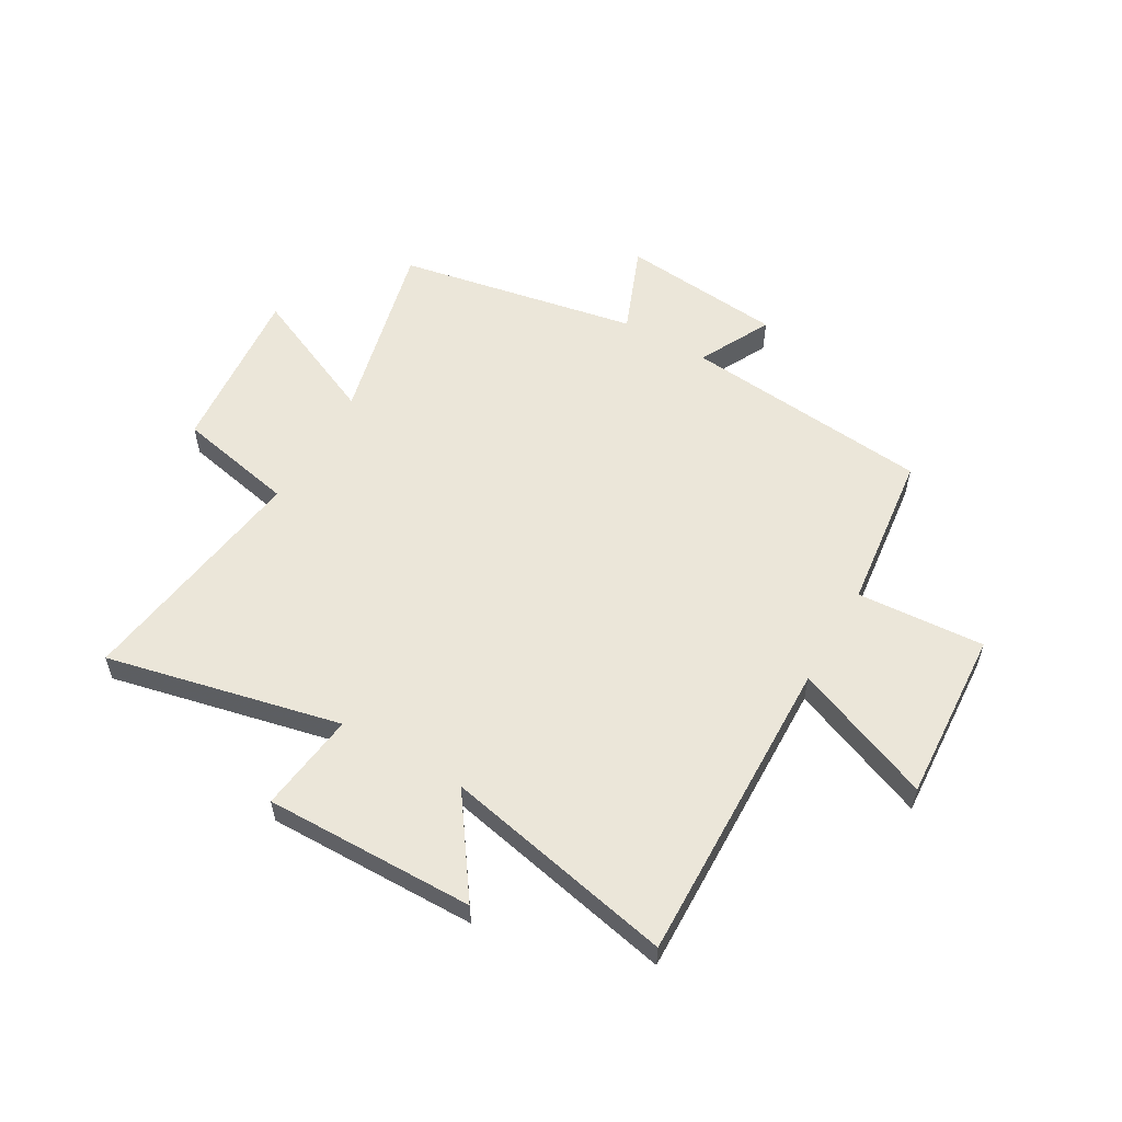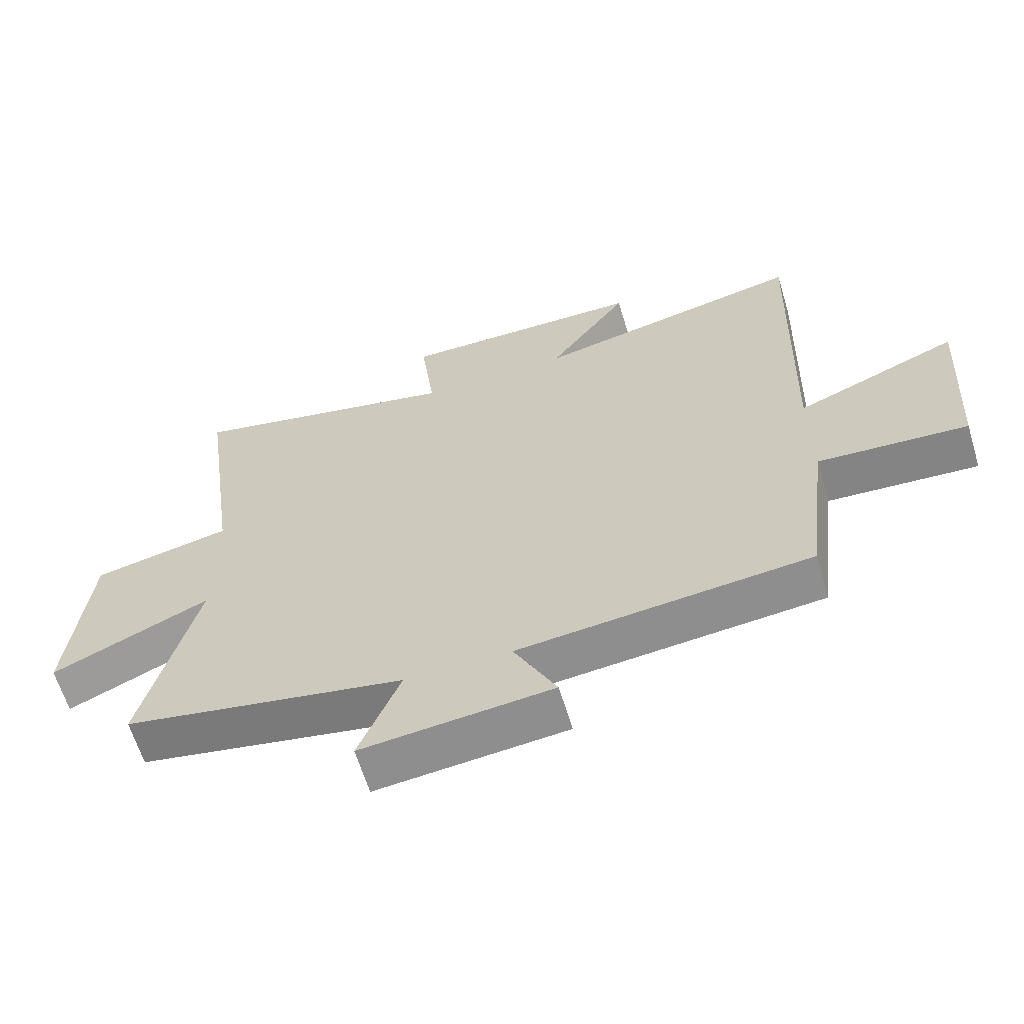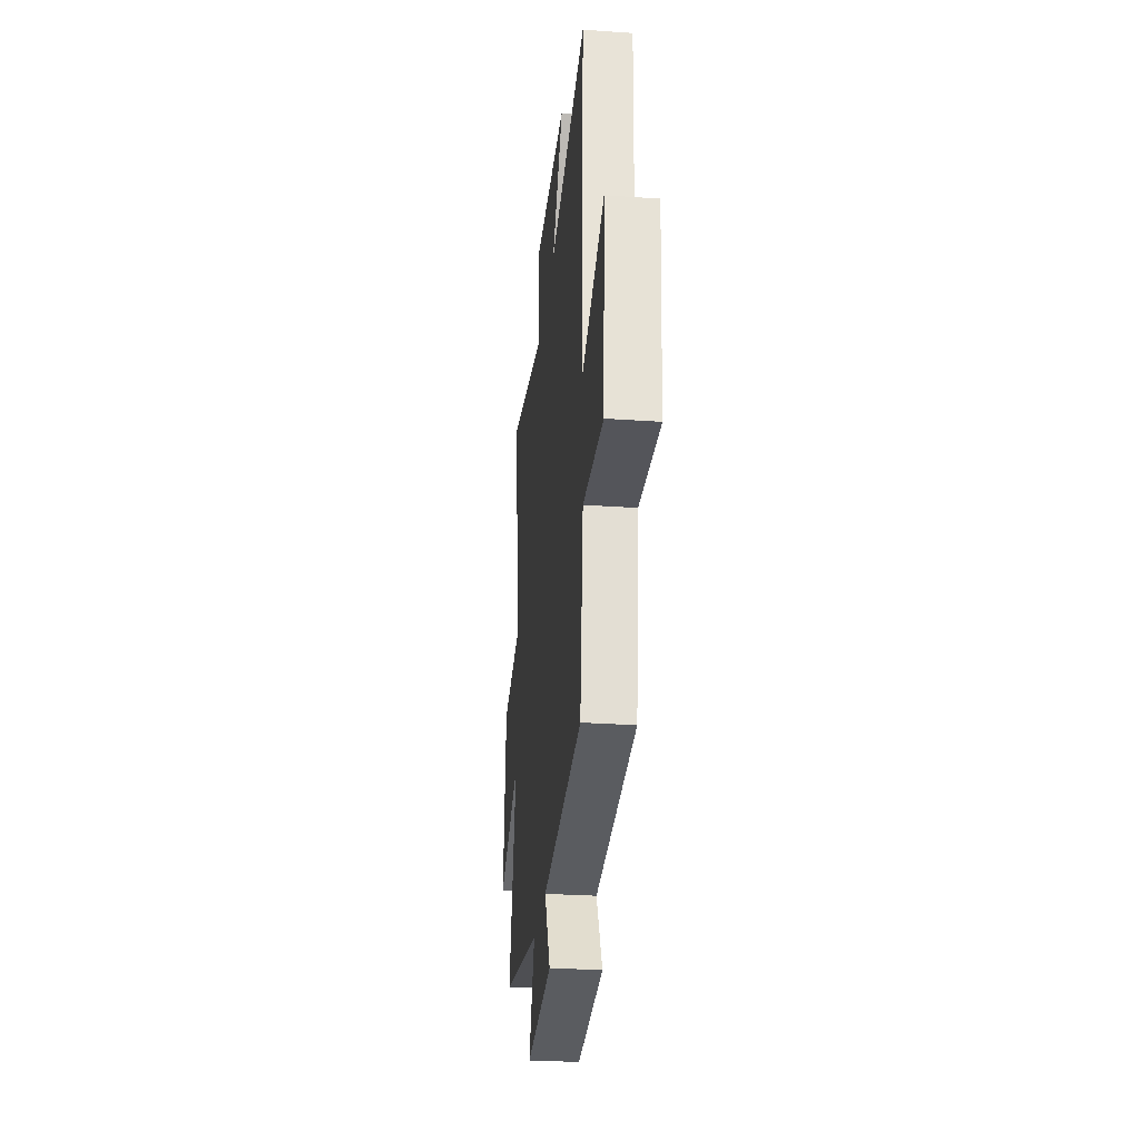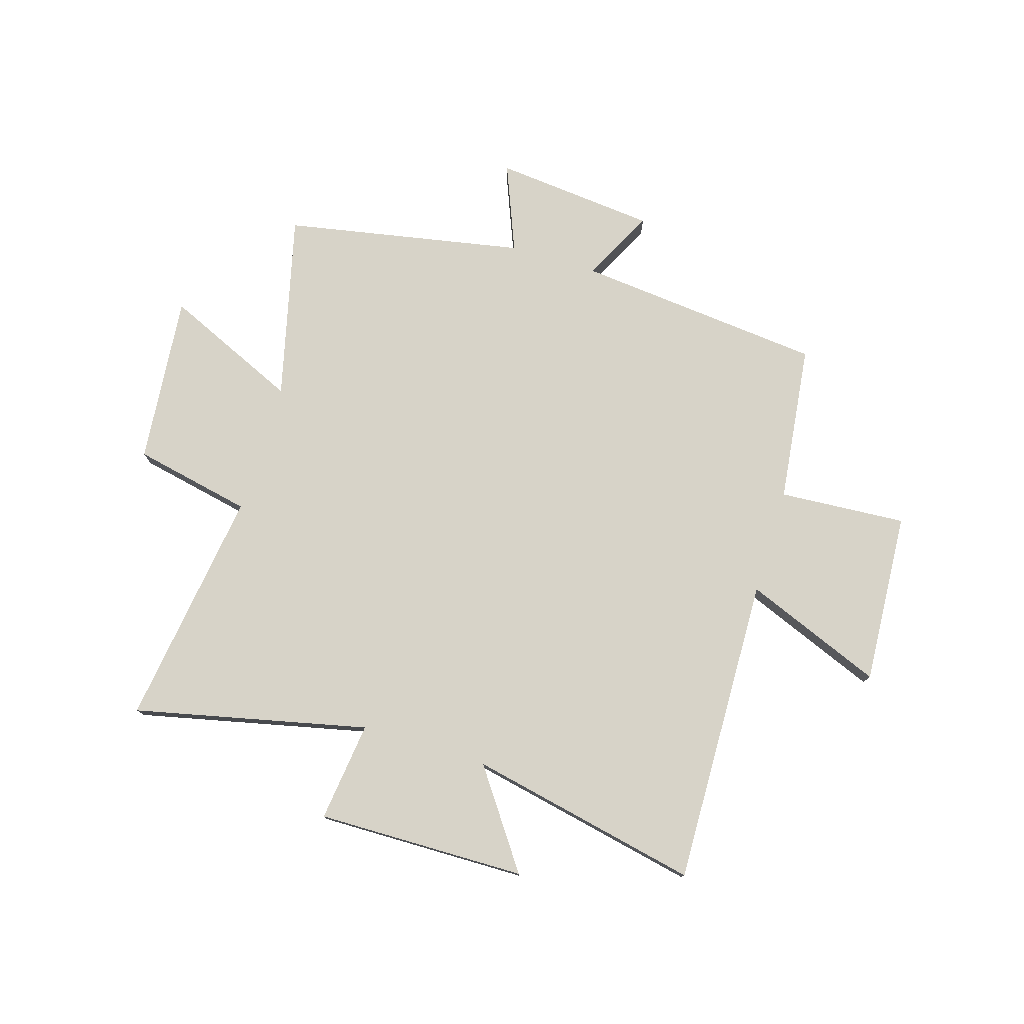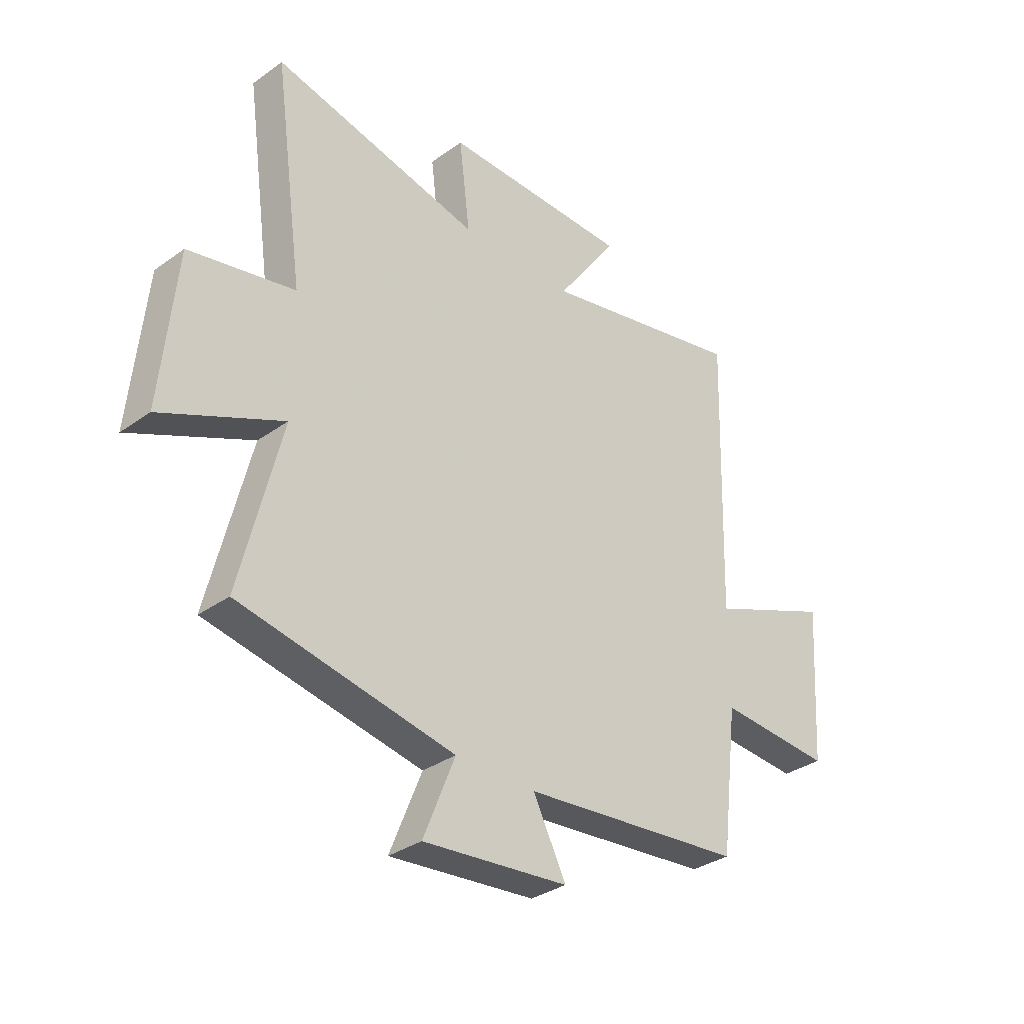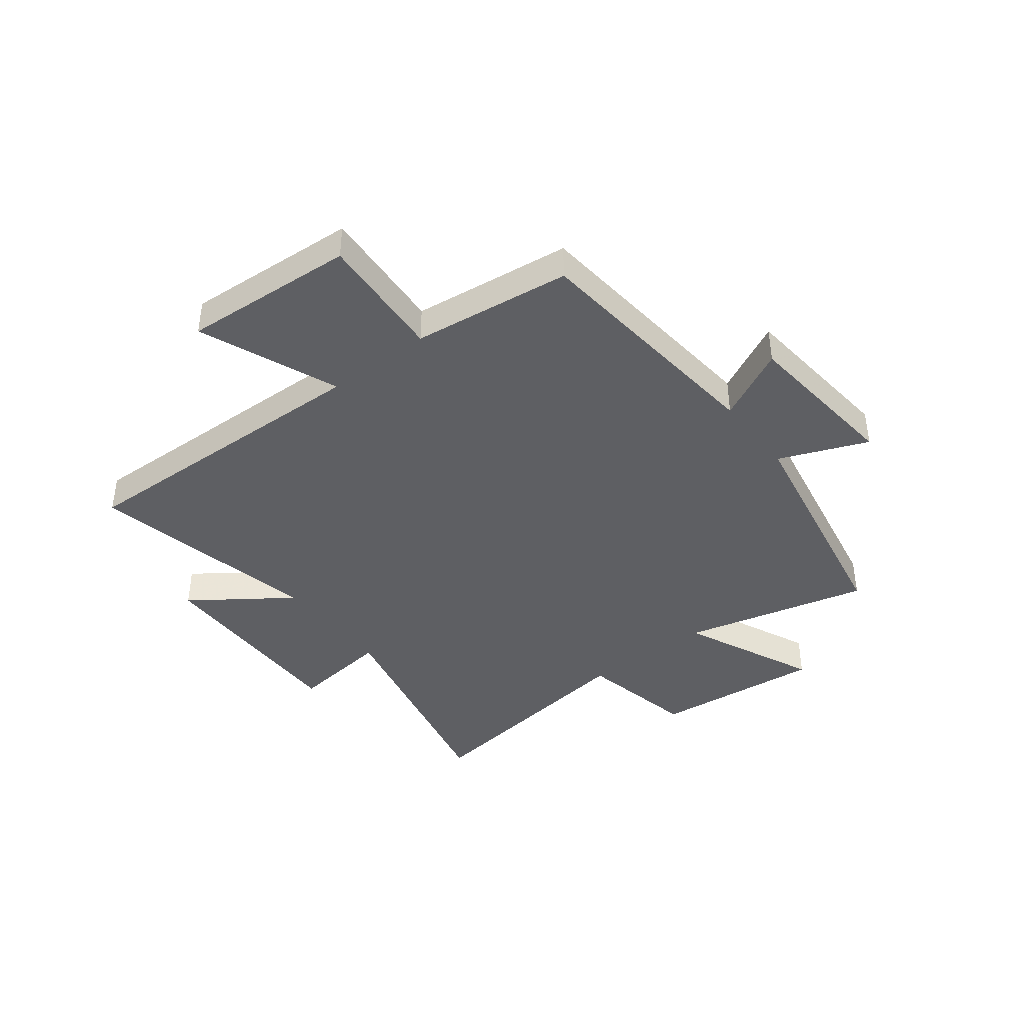
<metadata>
{"format":"obj","ext":"obj","renderer":"f3d","projection":"perspective","resolution":1024,"background":"white","views":[{"elev":56.5,"azim":30.2,"up":"+Y"},{"elev":-63.1,"azim":16.9,"up":"+Z"},{"elev":-28.9,"azim":84.1,"up":"+Z"},{"elev":77.1,"azim":17.1,"up":"+Y"},{"elev":-33.2,"azim":-45.5,"up":"+Z"},{"elev":-41.0,"azim":127.7,"up":"+Y"}]}
</metadata>
<code>
v 0.465 0.07 -0.457
v 0.015 0.07 -0.5
v 0.081 0.07 -0.631
v -0.213 0.07 -0.659
v -0.149 0.07 -0.5
v -0.583 0.07 -0.417
v -0.5 0.07 -0.081
v -0.744 0.07 -0.189
v -0.714 0.07 0.119
v -0.5 0.07 0.163
v -0.56 0.07 0.596
v -0.137 0.07 0.5
v -0.159 0.07 0.681
v 0.221 0.07 0.675
v 0.097 0.07 0.5
v 0.516 0.07 0.587
v 0.5 0.07 0.026
v 0.751 0.07 0.126
v 0.731 0.07 -0.186
v 0.5 0.07 -0.17
v 0.465 0 -0.457
v 0.015 0 -0.5
v 0.081 0 -0.631
v -0.213 0 -0.659
v -0.149 0 -0.5
v -0.583 0 -0.417
v -0.5 0 -0.081
v -0.744 0 -0.189
v -0.714 0 0.119
v -0.5 0 0.163
v -0.56 0 0.596
v -0.137 0 0.5
v -0.159 0 0.681
v 0.221 0 0.675
v 0.097 0 0.5
v 0.516 0 0.587
v 0.5 0 0.026
v 0.751 0 0.126
v 0.731 0 -0.186
v 0.5 0 -0.17
f 17 18 19 20
f 17 20 1 2
f 15 16 17 2
f 12 13 14 15
f 12 15 2
f 10 11 12 2
f 7 8 9 10
f 7 10 2 3
f 5 6 7
f 5 7 3
f 3 4 5
f 40 39 38 37
f 22 21 40 37
f 22 37 36 35
f 35 34 33 32
f 22 35 32
f 22 32 31 30
f 30 29 28 27
f 23 22 30 27
f 27 26 25
f 23 27 25
f 25 24 23
f 1 21 22 2
f 2 22 23 3
f 3 23 24 4
f 4 24 25 5
f 5 25 26 6
f 6 26 27 7
f 7 27 28 8
f 8 28 29 9
f 9 29 30 10
f 10 30 31 11
f 11 31 32 12
f 12 32 33 13
f 13 33 34 14
f 14 34 35 15
f 15 35 36 16
f 16 36 37 17
f 17 37 38 18
f 18 38 39 19
f 19 39 40 20
f 20 40 21 1

</code>
